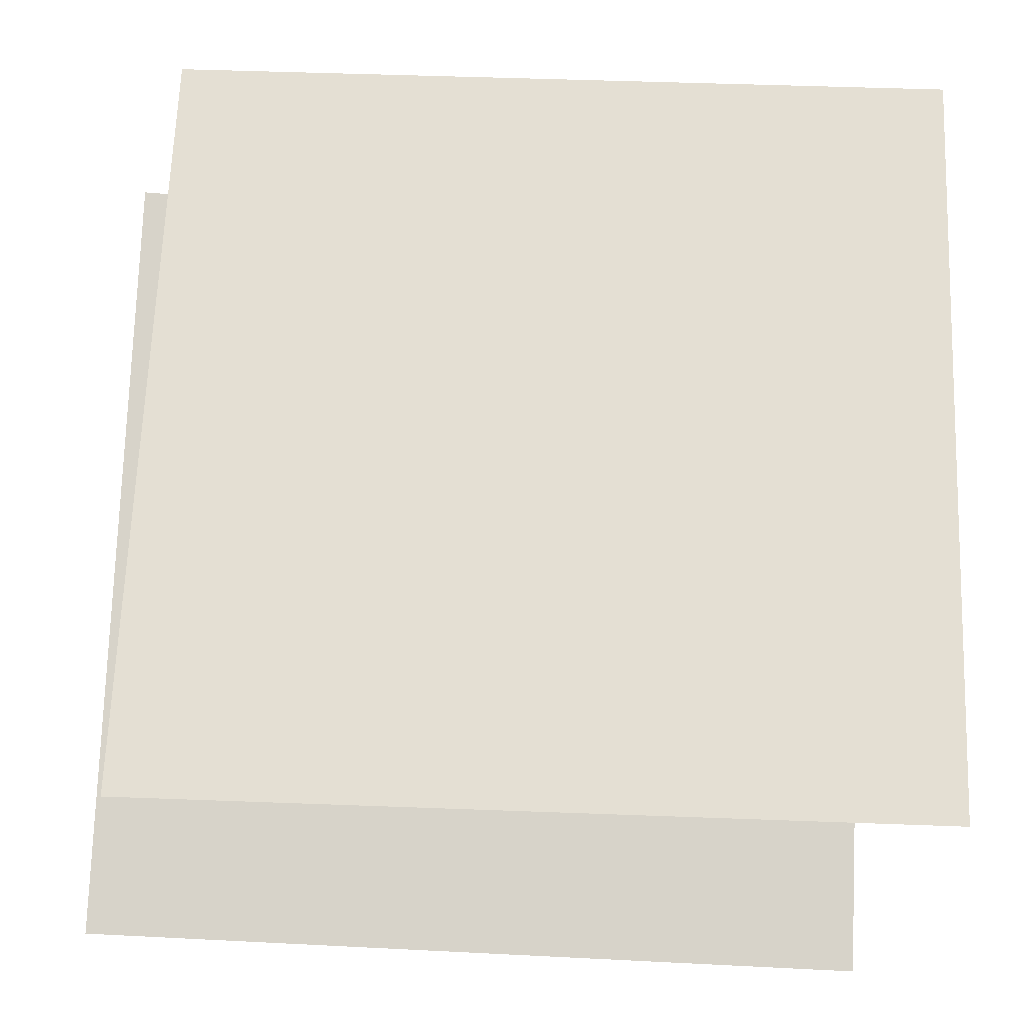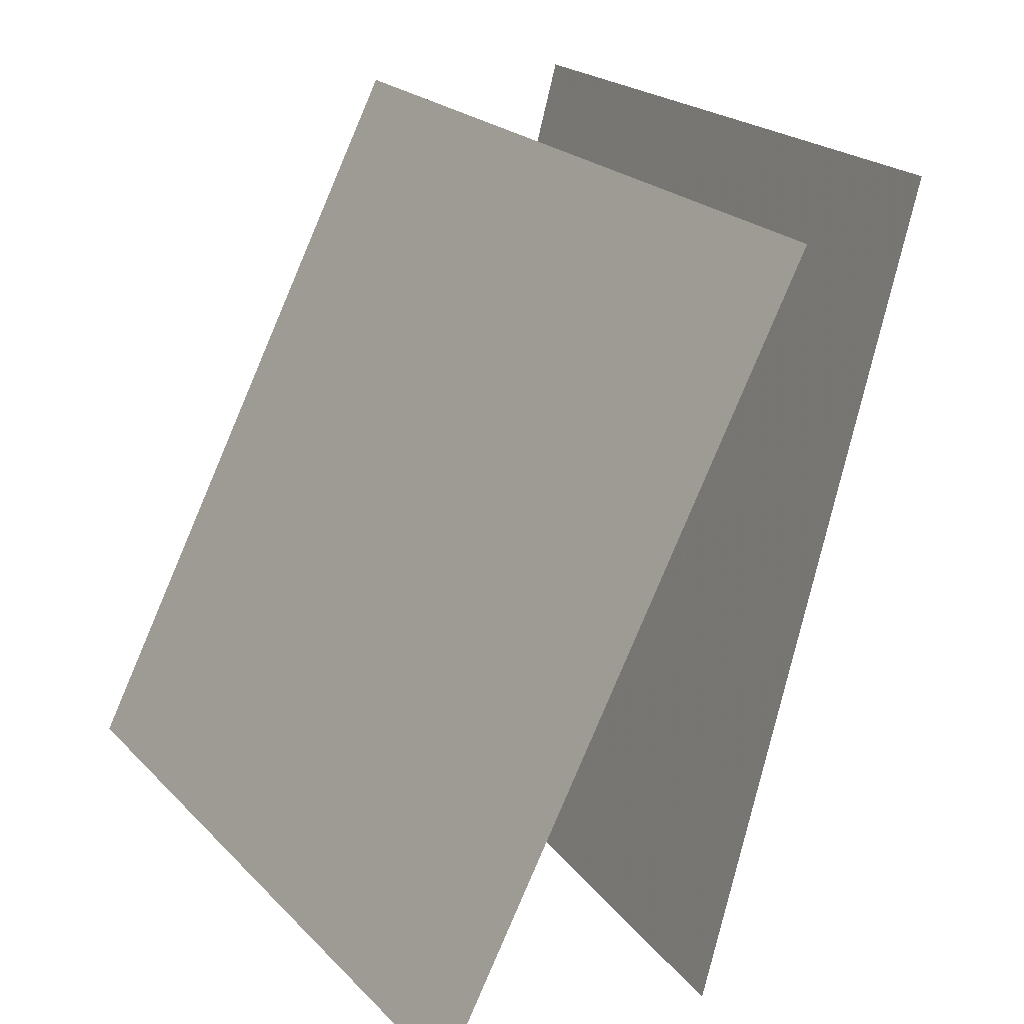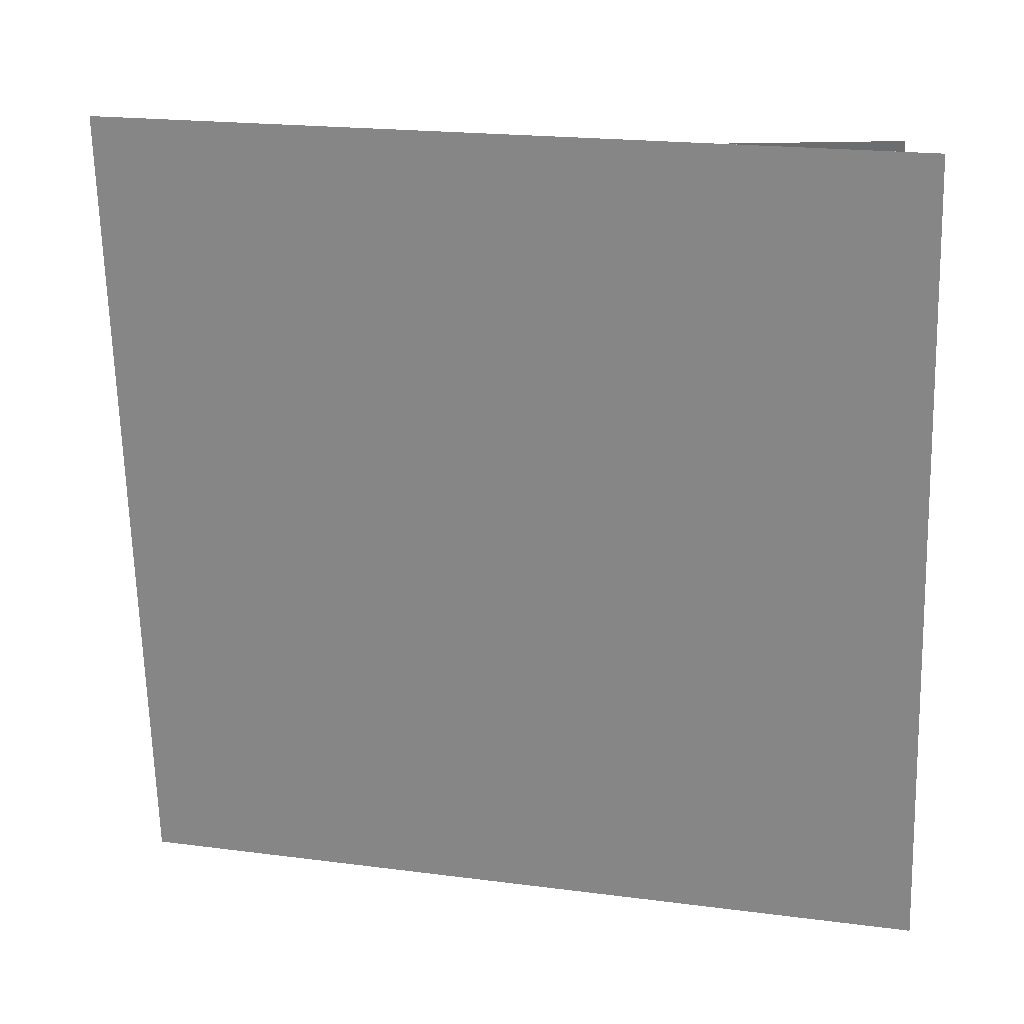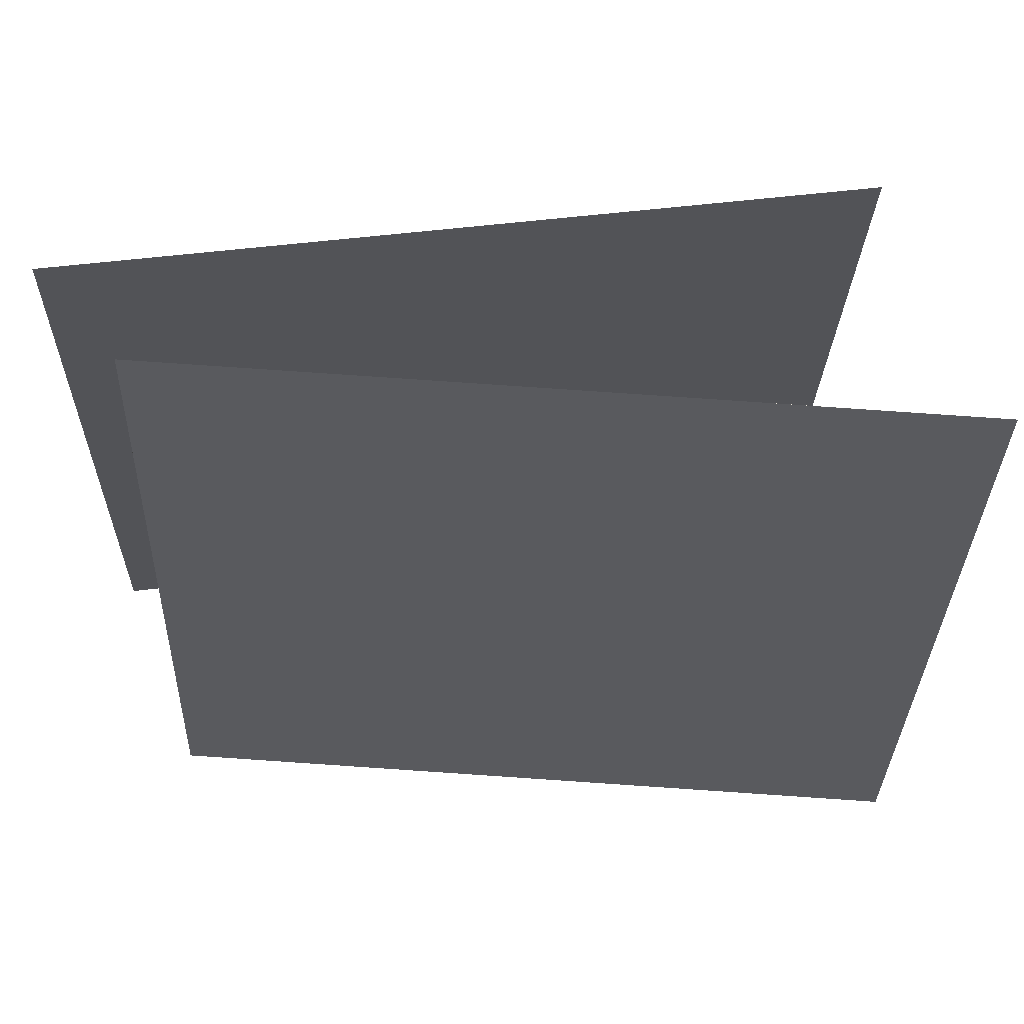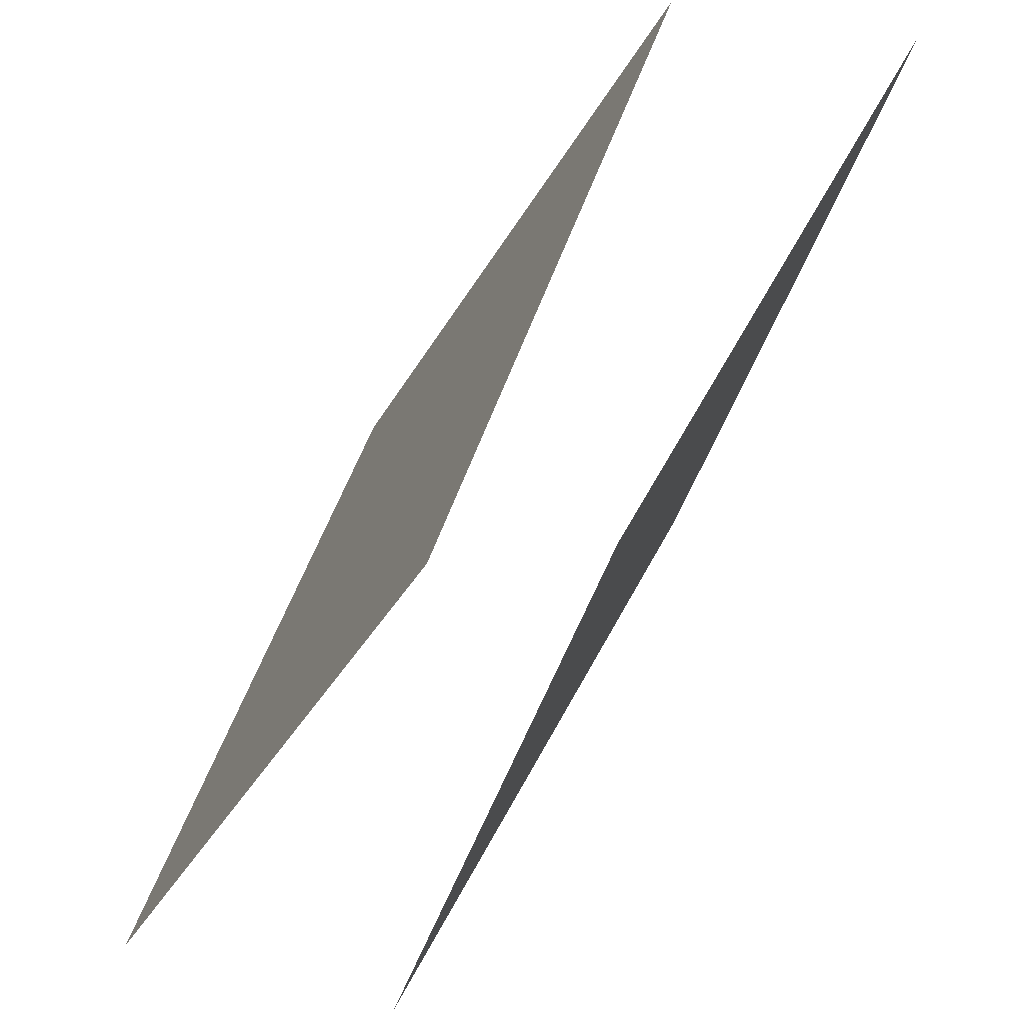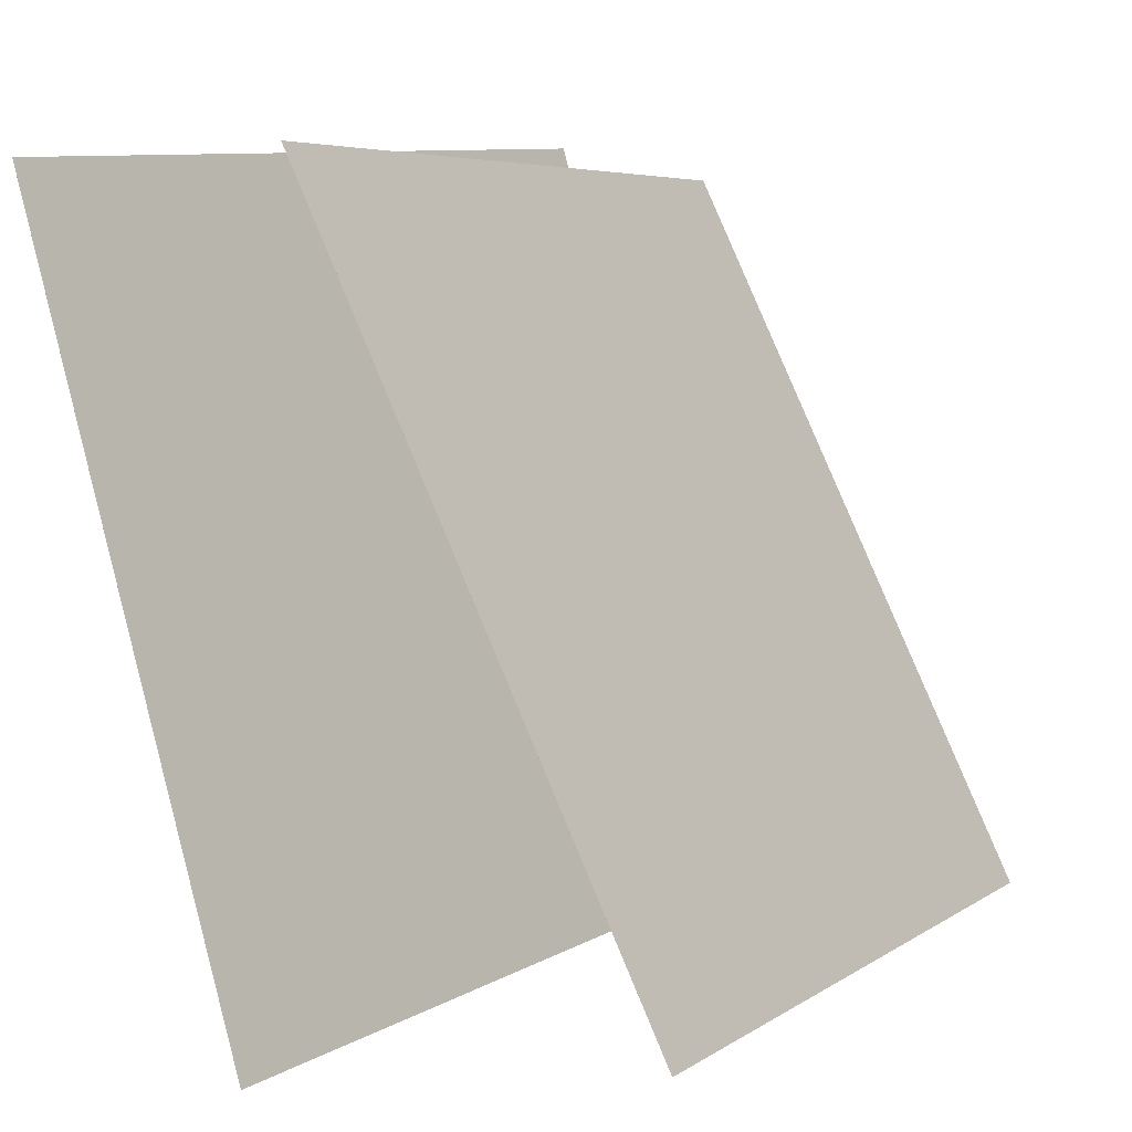
<metadata>
{"format":"obj","ext":"obj","renderer":"f3d","projection":"perspective","resolution":1024,"background":"white","views":[{"elev":-39.3,"azim":80.5,"up":"+Y"},{"elev":20.5,"azim":-32.6,"up":"+Y"},{"elev":8.8,"azim":94.9,"up":"+Y"},{"elev":56.6,"azim":-112.9,"up":"+Z"},{"elev":46.3,"azim":14.5,"up":"+Y"},{"elev":6.4,"azim":-154.5,"up":"+Y"}]}
</metadata>
<code>
v 0.4699 0.4174 -0.511
v 0.4699 0.4174 -0.511
v 0.3042 0.459 0.4733
v 0.3042 0.459 0.4733
v 0.2024 -0.5445 -0.5154
v 0.2024 -0.5445 -0.5154
v 0.03662 -0.5029 0.4689
v 0.0366 -0.5029 0.4689
f 1.0 7.0 5.0
f 1.0 3.0 7.0
f 1.0 4.0 3.0
f 1.0 2.0 4.0
f 3.0 8.0 7.0
f 3.0 4.0 8.0
f 5.0 7.0 8.0
f 5.0 8.0 6.0
f 1.0 5.0 6.0
f 1.0 6.0 2.0
f 2.0 6.0 8.0
f 2.0 8.0 4.0
v -0.2863 -0.465 -0.5209
v -0.3265 -0.4796 0.4769
v 0.1564 0.4296 -0.4899
v 0.1162 0.415 0.5078
v -0.2863 -0.465 -0.5209
v -0.3265 -0.4796 0.4769
v 0.1564 0.4295 -0.4899
v 0.1162 0.415 0.5078
f 9.0 15.0 13.0
f 9.0 11.0 15.0
f 9.0 12.0 11.0
f 9.0 10.0 12.0
f 11.0 16.0 15.0
f 11.0 12.0 16.0
f 13.0 15.0 16.0
f 13.0 16.0 14.0
f 9.0 13.0 14.0
f 9.0 14.0 10.0
f 10.0 14.0 16.0
f 10.0 16.0 12.0

</code>
